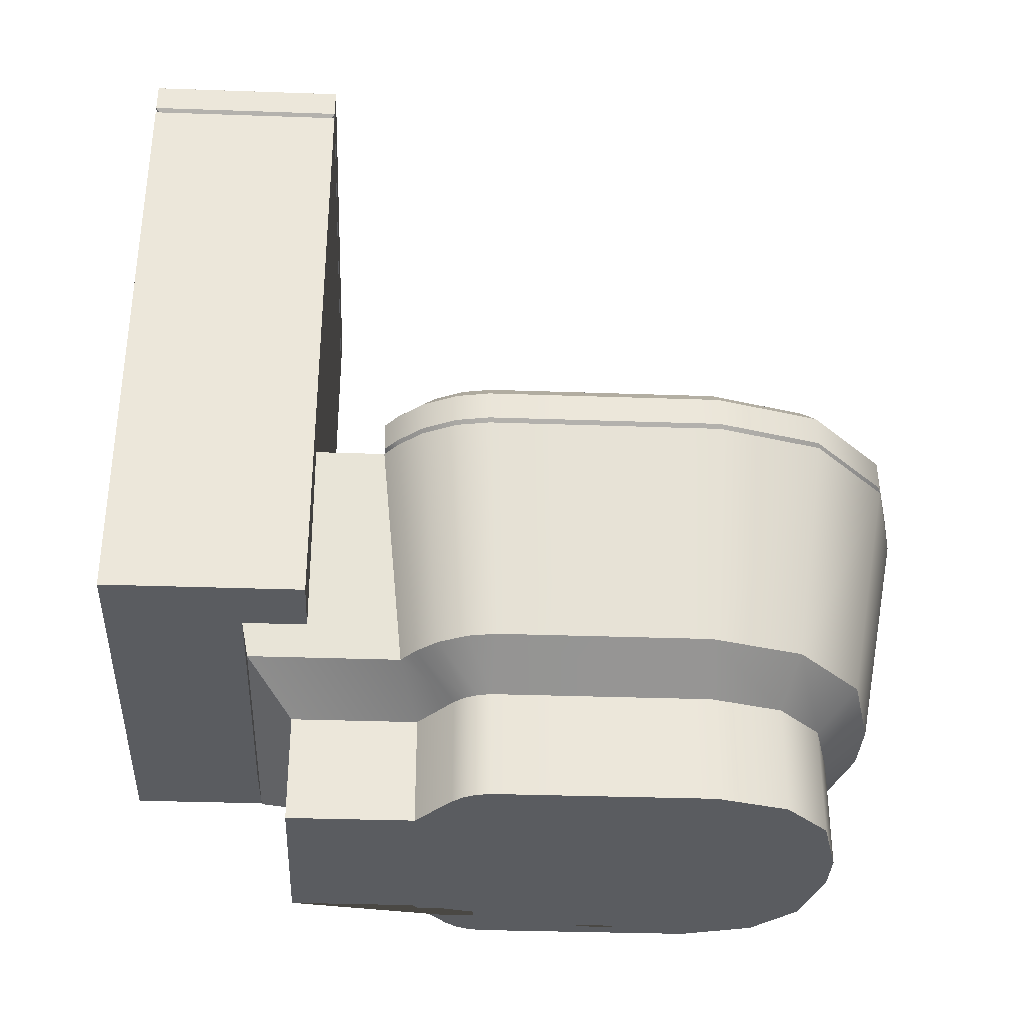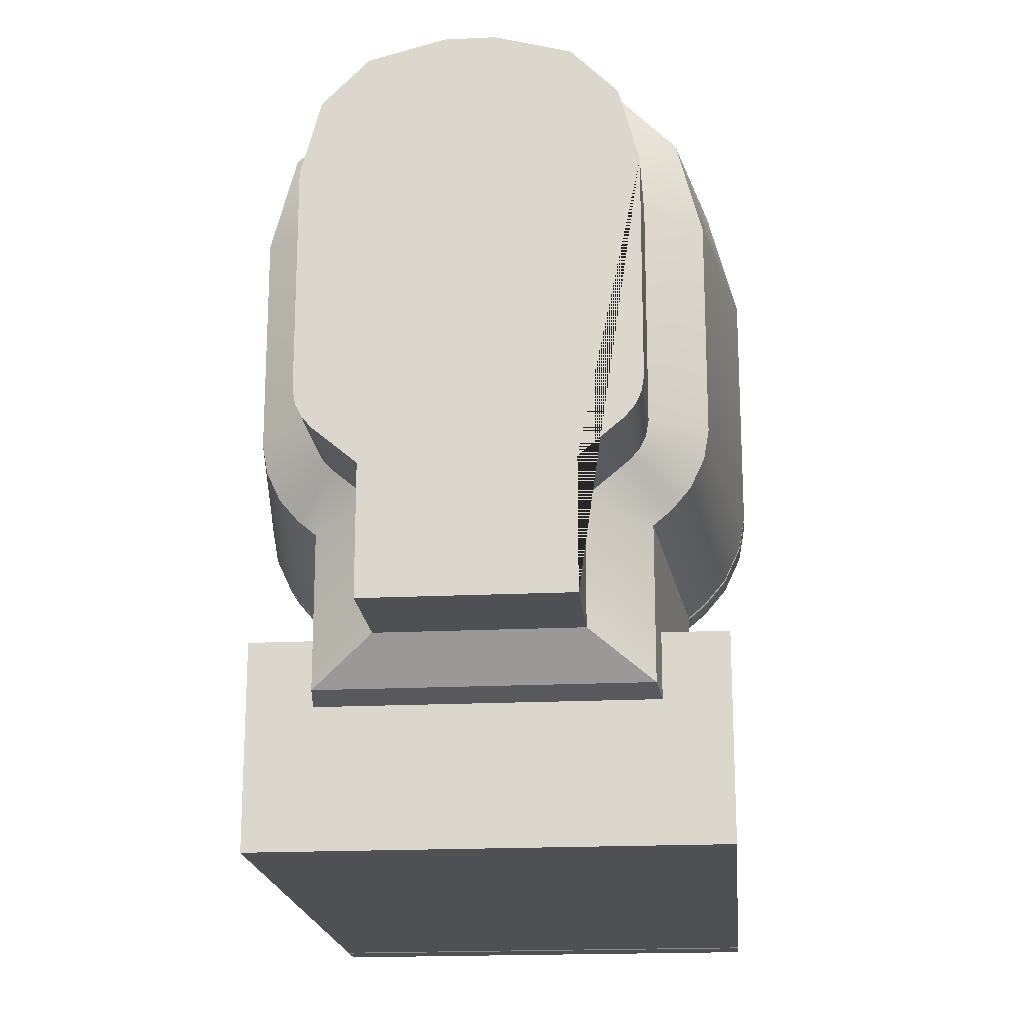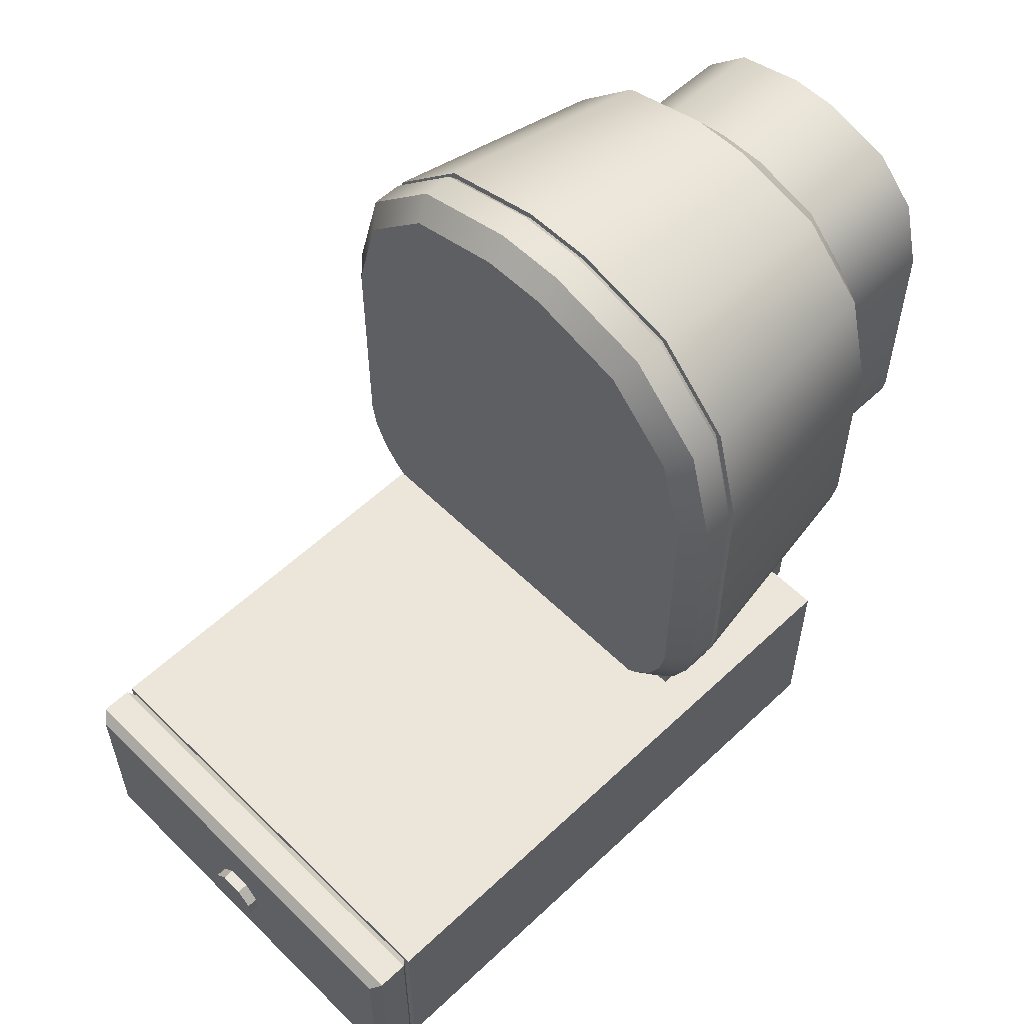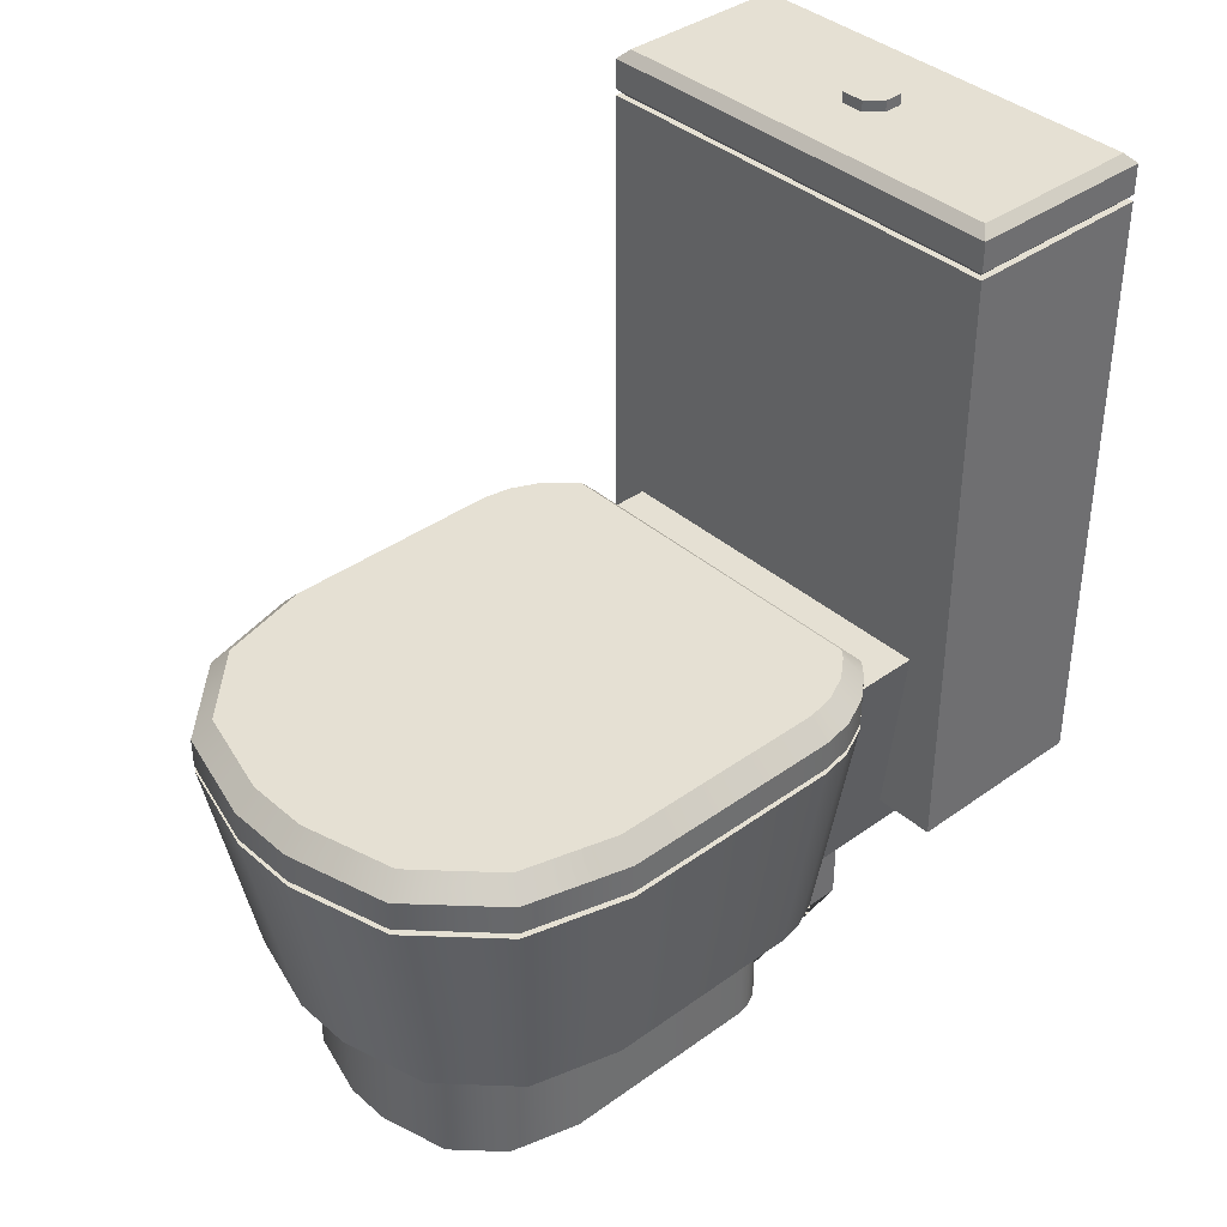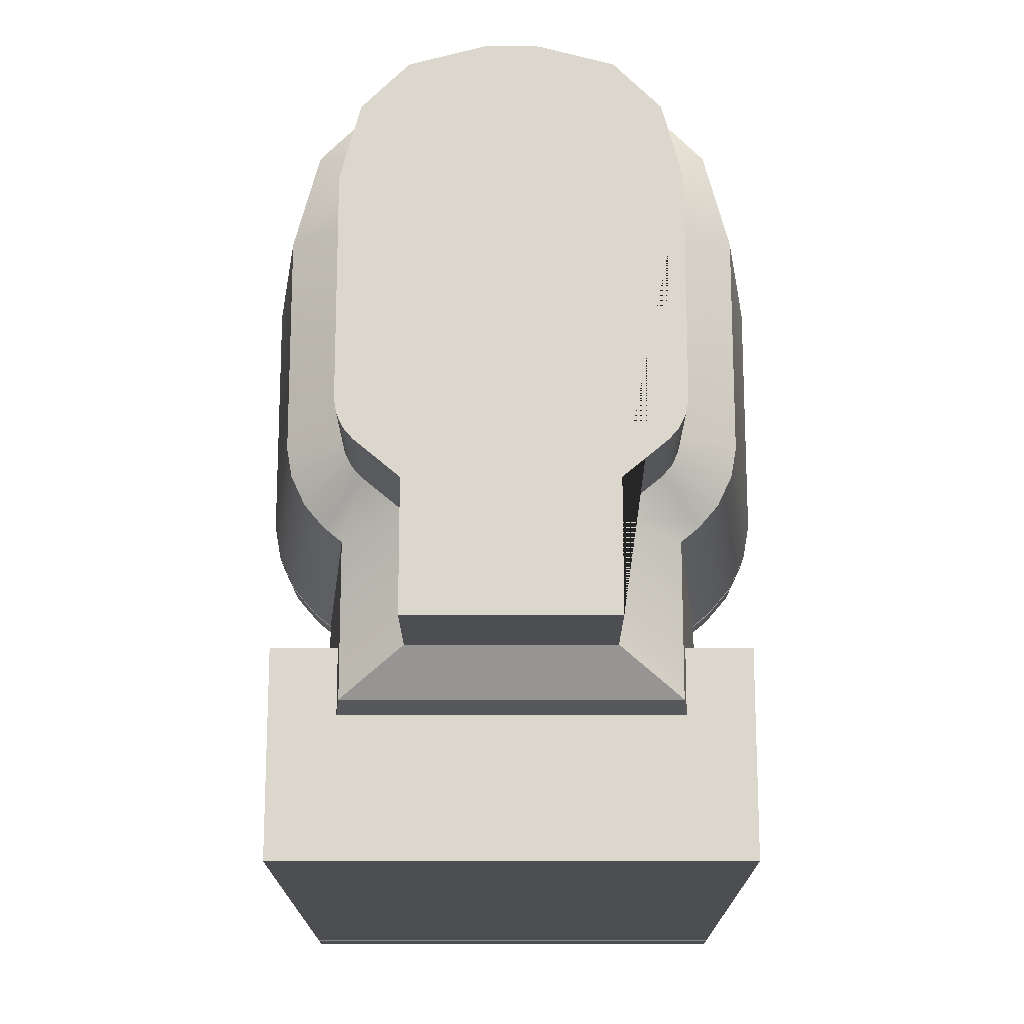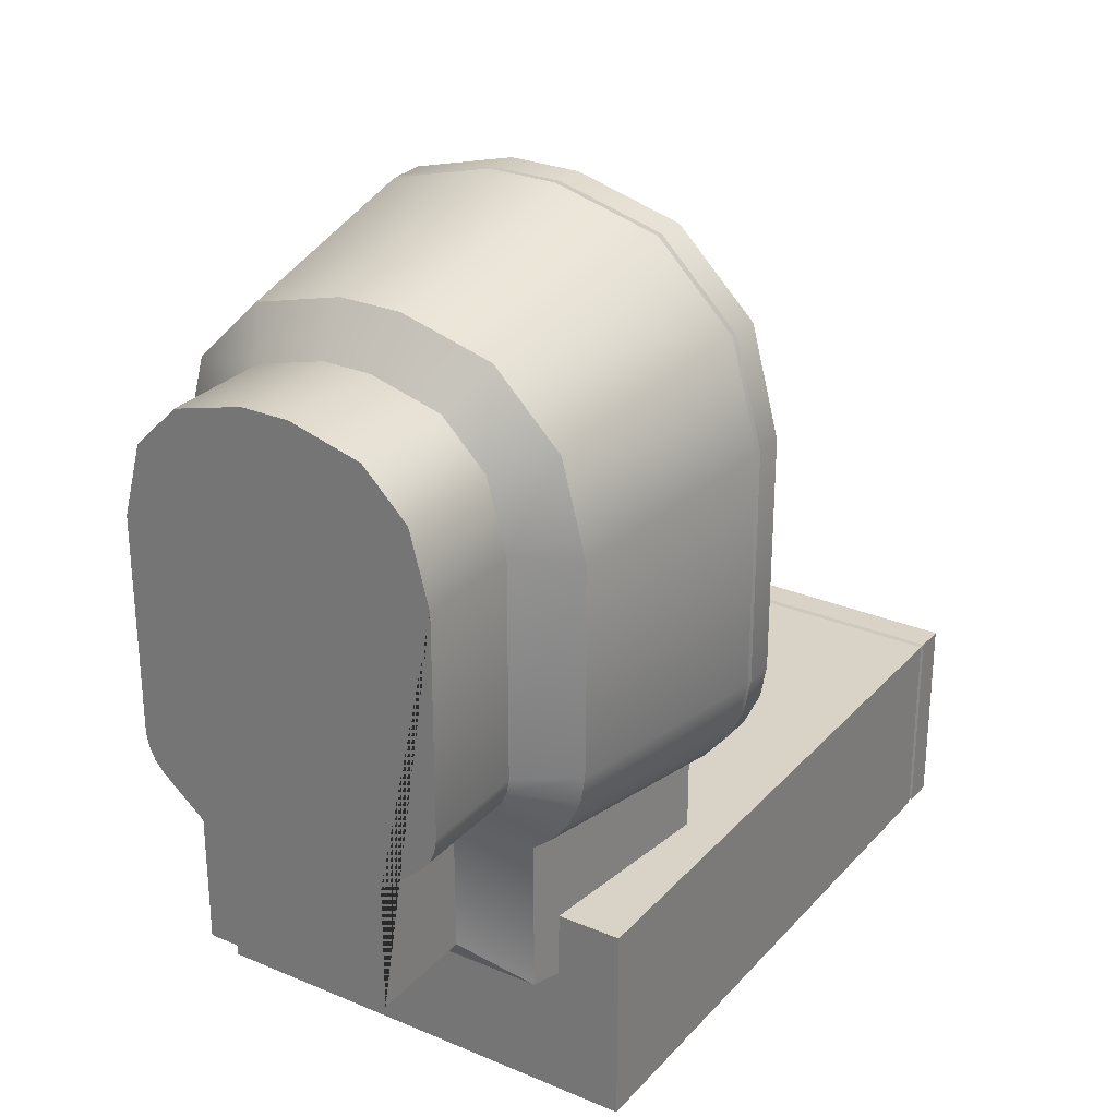
<metadata>
{"format":"obj","ext":"obj","renderer":"f3d","projection":"perspective","resolution":1024,"background":"white","views":[{"elev":-34.4,"azim":-92.7,"up":"+Y"},{"elev":-19.0,"azim":5.3,"up":"+Z"},{"elev":57.1,"azim":-134.4,"up":"+Z"},{"elev":38.1,"azim":47.6,"up":"+Y"},{"elev":-16.9,"azim":0.1,"up":"+Z"},{"elev":27.8,"azim":32.7,"up":"+Z"}]}
</metadata>
<code>
o toilet2.005
v -0.1904 0.1861 2.248
v -0.1761 0.2947 2.139
v -0.6993 0.2947 1.999
v -0.7555 0.1861 2.097
v -1.072 0.2947 1.627
v -1.169 0.1861 1.683
v -1.212 0.2947 1.104
v -1.321 0.1861 1.118
v 0.7555 0.1861 2.097
v 0.6993 0.2947 1.999
v 0.1761 0.2947 2.139
v 0.1904 0.1861 2.248
v 1.169 0.1861 1.683
v 1.072 0.2947 1.627
v 1.321 0.1861 1.118
v 1.212 0.2947 1.104
v -1.204 0.1861 -0.5016
v -1.112 0.2947 -0.4426
v -1.011 0.2947 -0.5619
v -1.088 0.1861 -0.6391
v -1.289 0.1861 -0.3199
v -1.185 0.2947 -0.287
v -1.321 0.1861 -0.1427
v -1.212 0.2947 -0.1332
v 1.289 0.1861 -0.3199
v 1.185 0.2947 -0.287
v 1.212 0.2947 -0.1332
v 1.321 0.1861 -0.1427
v 1.204 0.1861 -0.5016
v 1.112 0.2947 -0.4426
v 1.088 0.1861 -0.6391
v 1.011 0.2947 -0.5619
v -0.9606 0.2947 -0.6043
v -1 0.1861 -0.7129
v 1 0.1861 -0.7129
v 0.9606 0.2947 -0.6043
v -1 0.02219 -0.7129
v -0.9782 -0.03804 -0.6526
v 0.9782 -0.03804 -0.6526
v 1 0.02219 -0.7129
v -1.321 0.02219 1.118
v -1.26 -0.03804 1.11
v -0.1825 -0.03804 2.188
v -0.1904 0.02219 2.248
v -1.169 0.02219 1.683
v -1.115 -0.03804 1.652
v -0.7555 0.02219 2.097
v -0.7243 -0.03804 2.043
v 0.1904 0.02219 2.248
v 0.1825 -0.03804 2.188
v 1.26 -0.03804 1.11
v 1.321 0.02219 1.118
v 0.7243 -0.03804 2.043
v 0.7555 0.02219 2.097
v 1.115 -0.03804 1.652
v 1.169 0.02219 1.683
v -1.088 0.02219 -0.6391
v -1.046 -0.03804 -0.5962
v -1.26 -0.03804 -0.1374
v -1.321 0.02219 -0.1427
v -1.153 -0.03804 -0.4689
v -1.204 0.02219 -0.5016
v -1.231 -0.03804 -0.3016
v -1.289 0.02219 -0.3199
v 1.321 0.02219 -0.1427
v 1.26 -0.03804 -0.1374
v 1.046 -0.03804 -0.5962
v 1.088 0.02219 -0.6391
v 1.231 -0.03804 -0.3016
v 1.289 0.02219 -0.3199
v 1.153 -0.03804 -0.4689
v 1.204 0.02219 -0.5016
v -0.5254 -1.434 -0.4909
v -1 -0.01166 -0.7129
v 0.5254 -1.434 -0.4909
v 1 -0.01166 -0.7129
v -1 -0.01166 -1.638
v -0.5254 -1.434 -1.163
v 0.5254 -1.434 -1.163
v 1 -0.01166 -1.638
v -0.1279 -1.434 1.773
v -0.8459 -1.434 1.055
v -0.5098 -1.434 1.671
v -0.7436 -1.434 1.437
v -1.321 -0.01166 1.118
v -0.1904 -0.01166 2.248
v -1.169 -0.01166 1.683
v -0.7555 -0.01166 2.097
v 0.8459 -1.434 1.055
v 0.1279 -1.434 1.773
v 0.7436 -1.434 1.437
v 0.5098 -1.434 1.671
v 0.1904 -0.01166 2.248
v 1.321 -0.01166 1.118
v 0.7555 -0.01166 2.097
v 1.169 -0.01166 1.683
v -0.8459 -1.434 -0.1013
v -0.7524 -1.434 -0.3013
v -0.8328 -1.434 -0.1759
v -0.8012 -1.434 -0.2435
v -1.088 -0.01166 -0.6391
v -1.321 -0.01166 -0.1427
v -1.204 -0.01166 -0.5016
v -1.289 -0.01166 -0.3199
v 1.321 -0.01166 -0.1427
v 1.088 -0.01166 -0.6391
v 1.289 -0.01166 -0.3199
v 1.204 -0.01166 -0.5016
v 0.7524 -1.434 -0.3013
v 0.8459 -1.434 -0.1013
v 0.8012 -1.434 -0.2435
v 0.8328 -1.434 -0.1759
v 0.5254 -2.018 -1.163
v -0.5254 -2.018 -1.163
v -0.5254 -2.018 -0.4909
v 0.5254 -2.018 -0.4909
v -0.5098 -2.018 1.671
v -0.1279 -2.018 1.773
v -0.7436 -2.018 1.437
v -0.8459 -2.018 1.055
v 0.1279 -2.018 1.773
v 0.5098 -2.018 1.671
v 0.7436 -2.018 1.437
v 0.8459 -2.018 1.055
v -0.7524 -2.018 -0.3013
v -0.8012 -2.018 -0.2435
v -0.8328 -2.018 -0.1759
v -0.8459 -2.018 -0.1013
v 0.8459 -2.018 -0.1013
v 0.8328 -2.018 -0.1759
v 0.8012 -2.018 -0.2435
v 0.7524 -2.018 -0.3013
v 0.8538 -1.243 -1.395
v -0.8538 -1.243 -1.395
v -0.8538 -1.243 -0.5876
v 0.8538 -1.243 -0.5876
v -0.656 -1.243 1.877
v -0.1653 -1.243 2.009
v -1.011 -1.243 1.523
v -1.142 -1.243 1.032
v 0.1653 -1.243 2.009
v 0.656 -1.243 1.877
v 1.011 -1.243 1.523
v 1.142 -1.243 1.032
v -0.9467 -1.243 -0.5101
v -1.045 -1.243 -0.3941
v -1.116 -1.243 -0.2416
v -1.142 -1.243 -0.0921
v 1.142 -1.243 -0.0921
v 1.116 -1.243 -0.2416
v 1.045 -1.243 -0.3941
v 0.9467 -1.243 -0.5101
v -1.221 2.319 -1.089
v 1.221 2.319 -1.089
v 1.221 -1.053 -1.089
v -1.221 -1.053 -1.089
v -1.221 2.319 -2.163
v 1.221 2.319 -2.163
v -1.221 -1.053 -2.163
v 1.221 -1.053 -2.163
v -1.168 2.573 -1.142
v -1.221 2.52 -1.089
v 1.221 2.52 -1.089
v 1.168 2.573 -1.142
v -1.221 2.52 -2.163
v -1.168 2.573 -2.111
v 1.168 2.573 -2.111
v 1.221 2.52 -2.163
v -1.221 2.355 -1.089
v -1.185 2.319 -1.125
v 1.185 2.319 -1.125
v 1.221 2.355 -1.089
v -1.185 2.319 -2.127
v -1.221 2.355 -2.163
v 1.221 2.355 -2.163
v 1.185 2.319 -2.127
v -0.1404 2.57 -1.592
v -0.06391 2.57 -1.505
v 0.1404 2.57 -1.592
v 0.06392 2.57 -1.505
v -0.1404 2.57 -1.695
v -0.06391 2.57 -1.782
v 0.1404 2.57 -1.695
v 0.06392 2.57 -1.782
v -0.1404 2.633 -1.695
v -0.1404 2.633 -1.592
v -0.06391 2.633 -1.505
v 0.06392 2.633 -1.505
v 0.1404 2.633 -1.592
v 0.1404 2.633 -1.695
v 0.06392 2.633 -1.782
v -0.06391 2.633 -1.782
f 40 37 34 35
f 45 47 4 6
f 56 52 15 13
f 49 54 9 12
f 62 64 21 17
f 65 70 25 28
f 33 19 18 22 24 7 5 3 2 11 10 14 16 27 26 30 32 36
f 64 60 23 21
f 38 39 67 71 69 66 51 55 53 50 43 48 46 42 59 63 61 58
f 60 41 8 23
f 68 40 35 31
f 72 68 31 29
f 47 44 1 4
f 57 62 17 20
f 70 72 29 25
f 52 65 28 15
f 41 45 6 8
f 54 56 13 9
f 2 3 4 1
f 3 5 6 4
f 5 7 8 6
f 10 11 12 9
f 14 10 9 13
f 16 14 13 15
f 11 2 1 12
f 18 19 20 17
f 22 18 17 21
f 24 22 21 23
f 26 27 28 25
f 30 26 25 29
f 32 30 29 31
f 7 24 23 8
f 19 33 34 20
f 15 28 27 16
f 31 35 36 32
f 33 36 35 34
f 44 49 12 1
f 44 47 48 43
f 47 45 46 48
f 45 41 42 46
f 54 49 50 53
f 56 54 53 55
f 52 56 55 51
f 49 44 43 50
f 62 57 58 61
f 64 62 61 63
f 60 64 63 59
f 70 65 66 69
f 72 70 69 71
f 68 72 71 67
f 41 60 59 42
f 57 37 38 58
f 51 66 65 52
f 67 39 40 68
f 37 40 39 38
f 37 57 20 34
f 82 97 128 120
f 79 78 134 133
f 137 138 86 88
f 74 101 103 104 102 85 87 88 86 93 95 96 94 105 107 108 106 76 80 77
f 140 139 87 85
f 134 135 74 77
f 144 149 105 94
f 136 133 80 76
f 139 137 88 87
f 145 146 103 101
f 135 145 101 74
f 143 144 94 96
f 138 141 93 86
f 152 136 76 106
f 141 142 95 93
f 147 148 102 104
f 149 150 107 105
f 150 151 108 107
f 151 152 106 108
f 148 140 85 102
f 142 143 96 95
f 146 147 104 103
f 124 123 122 121 118 117 119 120 128 127 126 125 115 114 113 116 132 131 130 129
f 90 81 118 121
f 79 75 116 113
f 98 73 115 125
f 100 98 125 126
f 81 83 117 118
f 110 89 124 129
f 99 100 126 127
f 83 84 119 117
f 75 109 132 116
f 97 99 127 128
f 84 82 120 119
f 112 110 129 130
f 92 90 121 122
f 111 112 130 131
f 91 92 122 123
f 78 79 113 114
f 109 111 131 132
f 89 91 123 124
f 73 78 114 115
f 134 78 73 135
f 136 75 79 133
f 137 83 81 138
f 139 84 83 137
f 140 82 84 139
f 141 90 92 142
f 142 92 91 143
f 143 91 89 144
f 138 81 90 141
f 145 98 100 146
f 146 100 99 147
f 147 99 97 148
f 149 110 112 150
f 150 112 111 151
f 151 111 109 152
f 148 97 82 140
f 135 73 98 145
f 144 89 110 149
f 152 109 75 136
f 133 134 77 80
f 156 155 154 153
f 159 157 158 160
f 155 156 159 160
f 156 153 157 159
f 153 154 158 157
f 154 155 160 158
f 174 169 162 165
f 172 175 168 163
f 175 174 165 168
f 161 164 167 166
f 162 163 164 161
f 166 167 168 165
f 161 166 165 162
f 163 168 167 164
f 170 173 176 171
f 170 171 172 169
f 174 175 176 173
f 169 174 173 170
f 171 176 175 172
f 169 172 163 162
f 177 181 182 184 183 179 180 178
f 186 187 188 189 190 191 192 185
f 180 179 189 188
f 177 178 187 186
f 184 182 192 191
f 179 183 190 189
f 178 180 188 187
f 181 177 186 185
f 182 181 185 192
f 183 184 191 190

</code>
